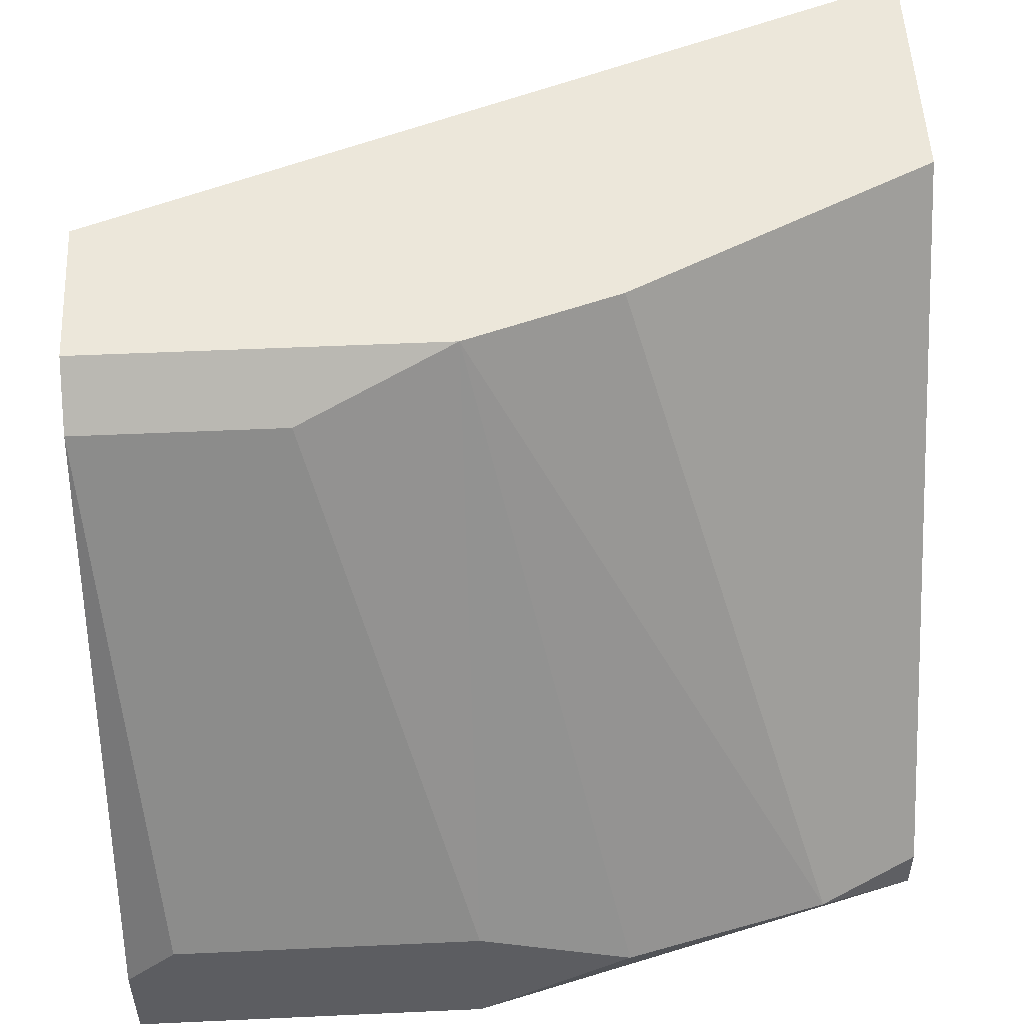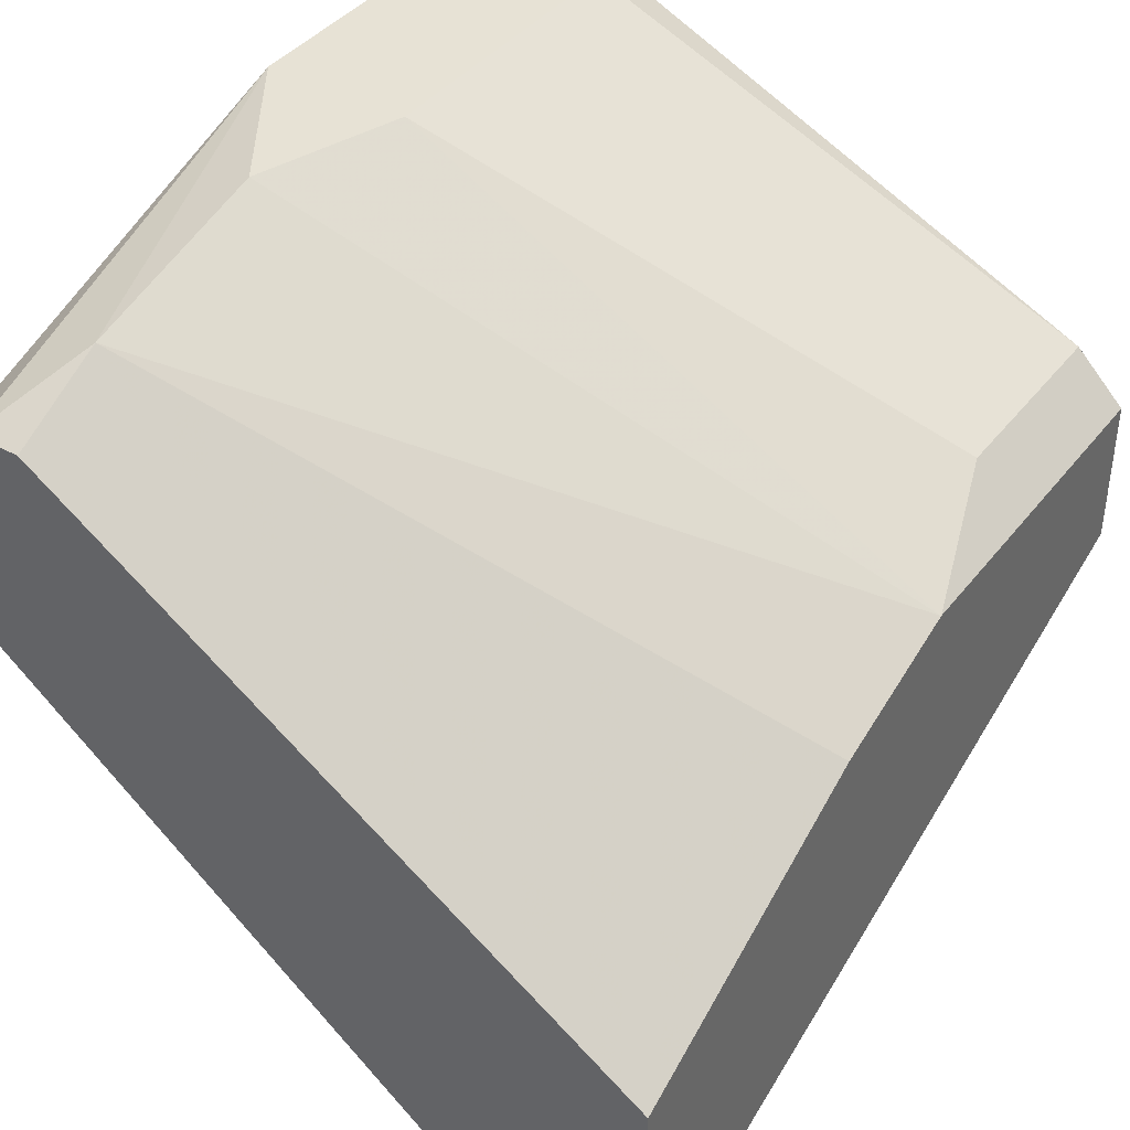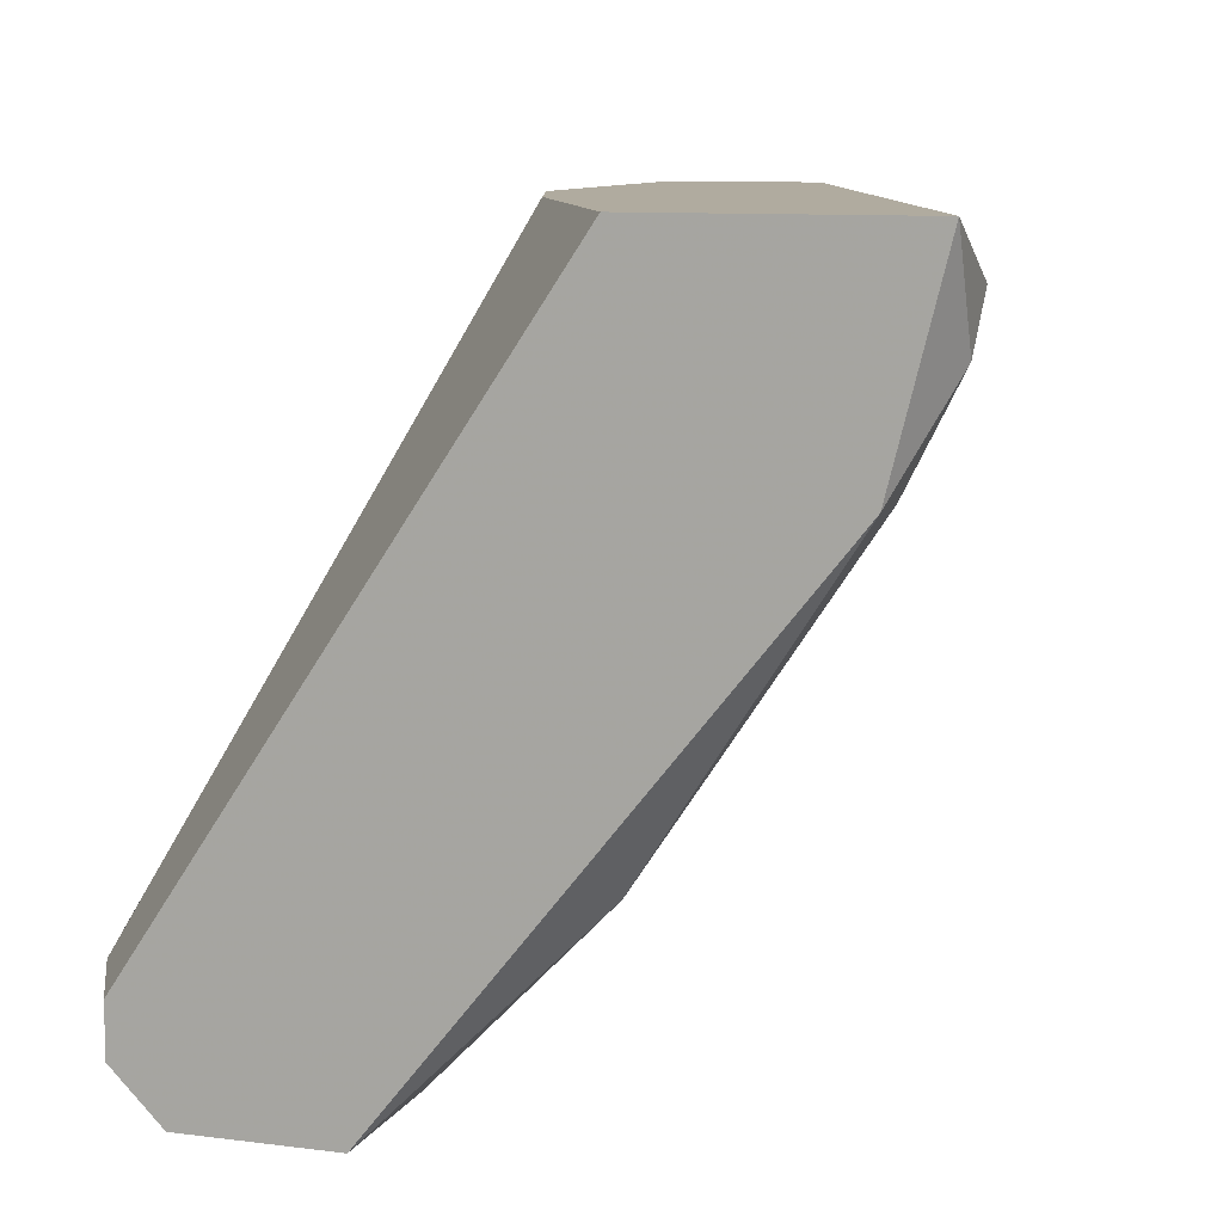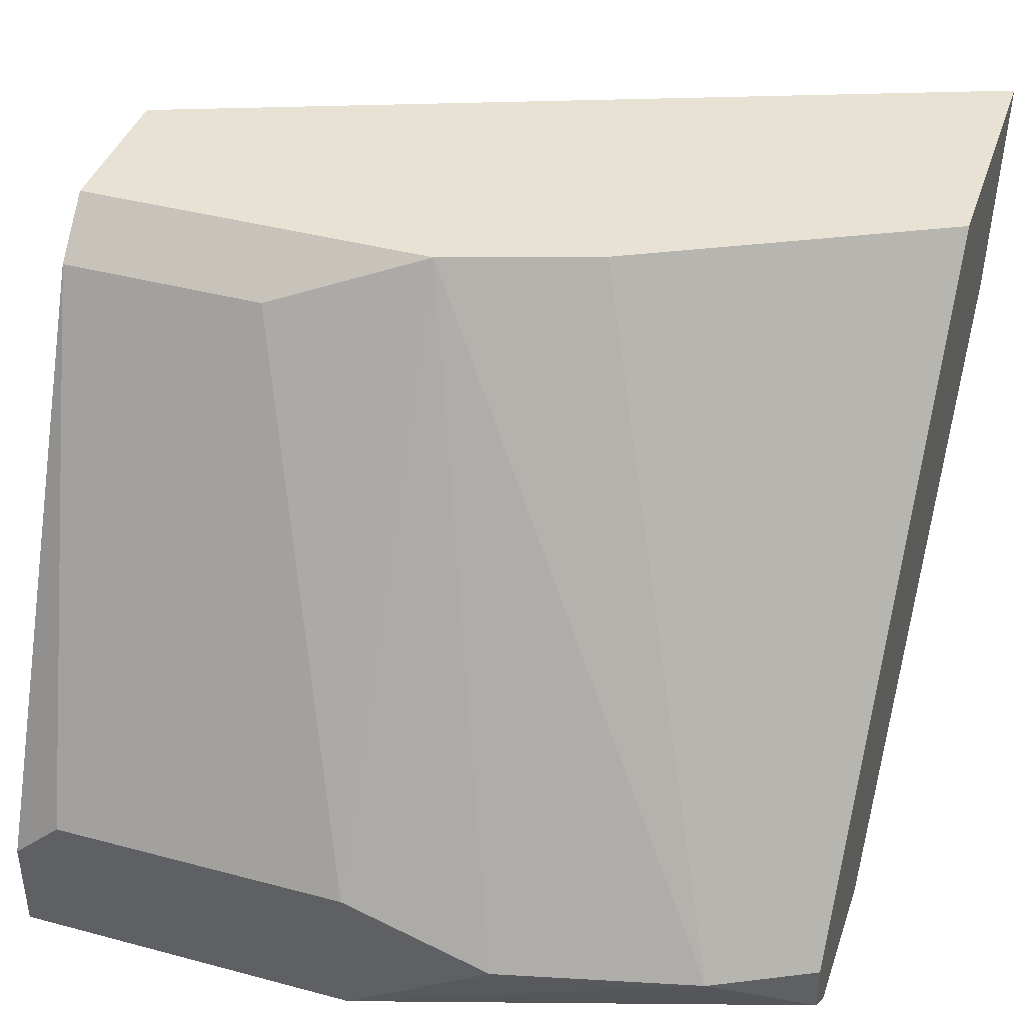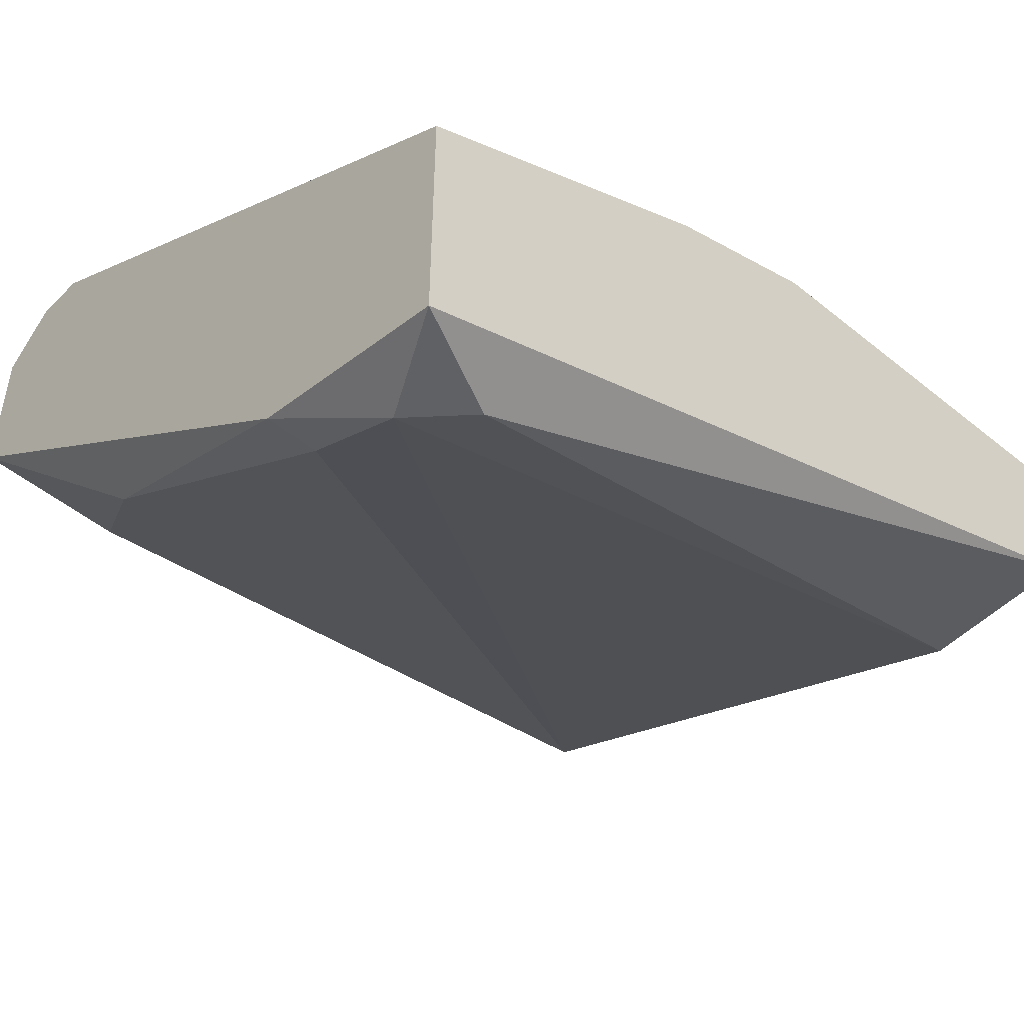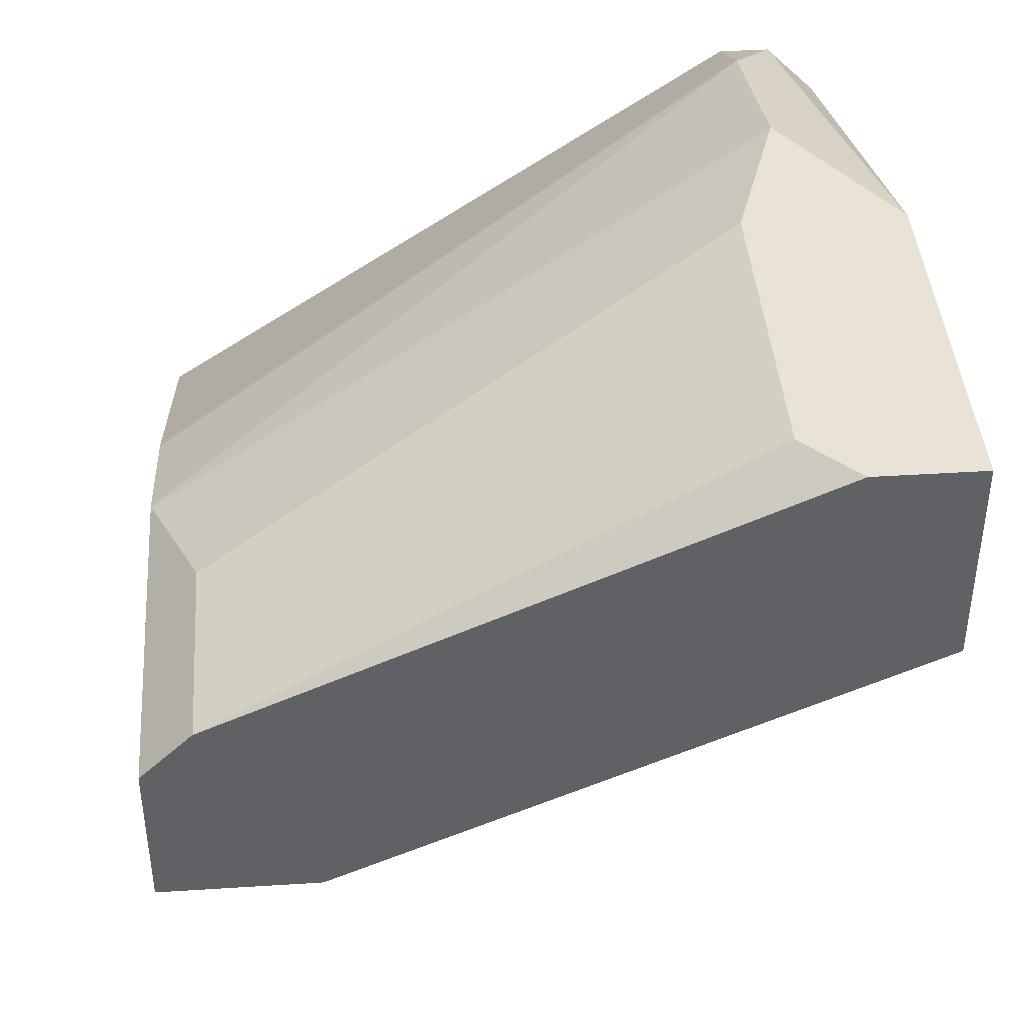
<metadata>
{"format":"obj","ext":"obj","renderer":"f3d","projection":"perspective","resolution":1024,"background":"white","views":[{"elev":52.8,"azim":177.2,"up":"+Z"},{"elev":40.3,"azim":-55.9,"up":"+Y"},{"elev":9.7,"azim":-71.6,"up":"+Z"},{"elev":40.6,"azim":-161.9,"up":"+Z"},{"elev":-49.2,"azim":-42.1,"up":"+Y"},{"elev":41.7,"azim":85.6,"up":"+Y"}]}
</metadata>
<code>
v 0.002225 0.02656 -0.02339
v 0.002225 0.02762 -0.03711
v 0.002225 0.03184 -0.035
v 0.002225 0.03184 -0.03711
v 0.002225 0.02551 -0.02233
v 0.002225 0.02234 -0.02233
v 0.002225 0.02234 -0.0255
v -0.001999 0.02656 -0.02339
v -0.01361 0.01706 -0.02656
v -0.01361 0.02129 -0.03289
v -0.01361 0.016 -0.02445
v -0.0115 0.02551 -0.03711
v -0.005168 0.03184 -0.03711
v -0.005168 0.03184 -0.03394
v -0.005168 0.02551 -0.02233
v -0.01467 0.02973 -0.035
v -0.01467 0.02973 -0.03606
v -0.01467 0.01706 -0.02656
v -0.01467 0.02551 -0.03711
v -0.01467 0.02867 -0.03711
v -0.01467 0.02129 -0.02233
v -0.01467 0.016 -0.02233
v -0.01256 0.03078 -0.035
v -0.01256 0.016 -0.02339
v 0.001167 0.03184 -0.03394
v -0.008333 0.03184 -0.035
v -0.008333 0.02445 -0.02233
f 23 17 16
f 4 3 6
f 4 6 2
f 21 6 15
f 21 17 19
f 4 2 19
f 6 21 22
f 21 19 22
f 3 4 26
f 6 3 1
f 2 6 7
f 2 9 10
f 15 26 23
f 6 22 24
f 7 6 24
f 3 26 14
f 26 15 14
f 4 19 13
f 26 4 13
f 17 23 13
f 23 26 13
f 21 15 27
f 23 21 27
f 15 23 27
f 22 19 18
f 10 9 18
f 19 10 18
f 1 3 25
f 3 14 25
f 14 1 25
f 19 17 20
f 13 19 20
f 17 13 20
f 19 2 12
f 2 10 12
f 10 19 12
f 9 2 11
f 2 7 11
f 24 22 11
f 7 24 11
f 22 18 11
f 18 9 11
f 15 6 5
f 1 15 5
f 6 1 5
f 15 1 8
f 14 15 8
f 1 14 8
f 17 21 16
f 21 23 16

</code>
